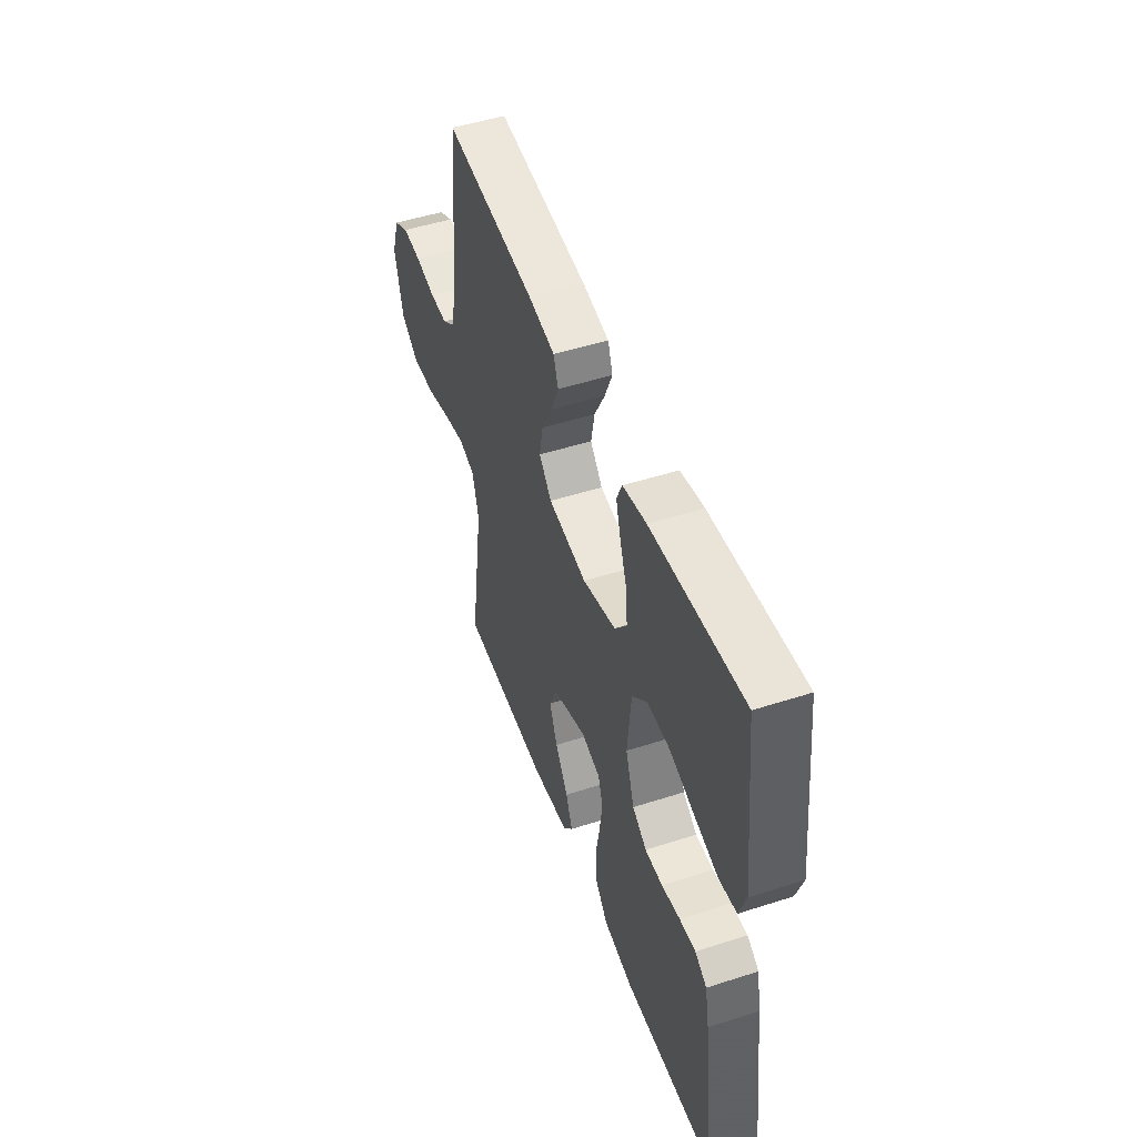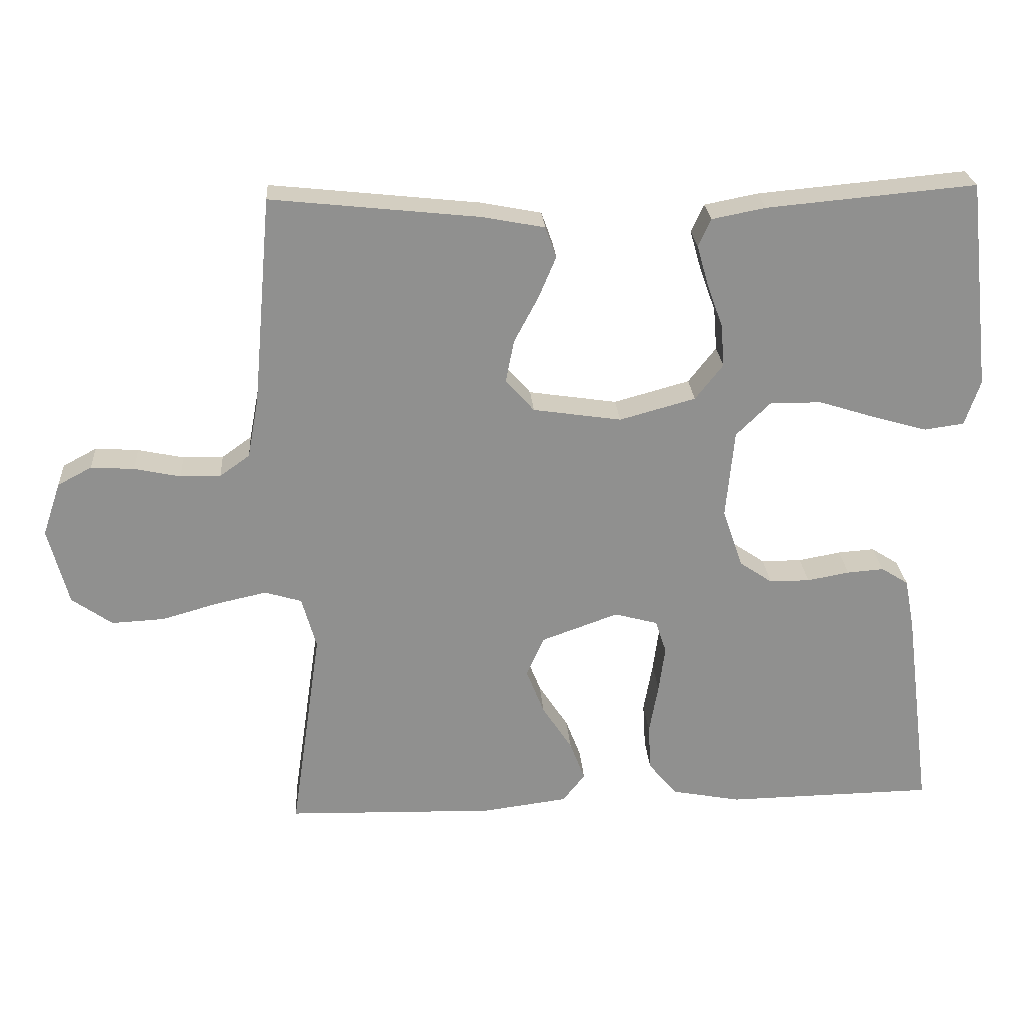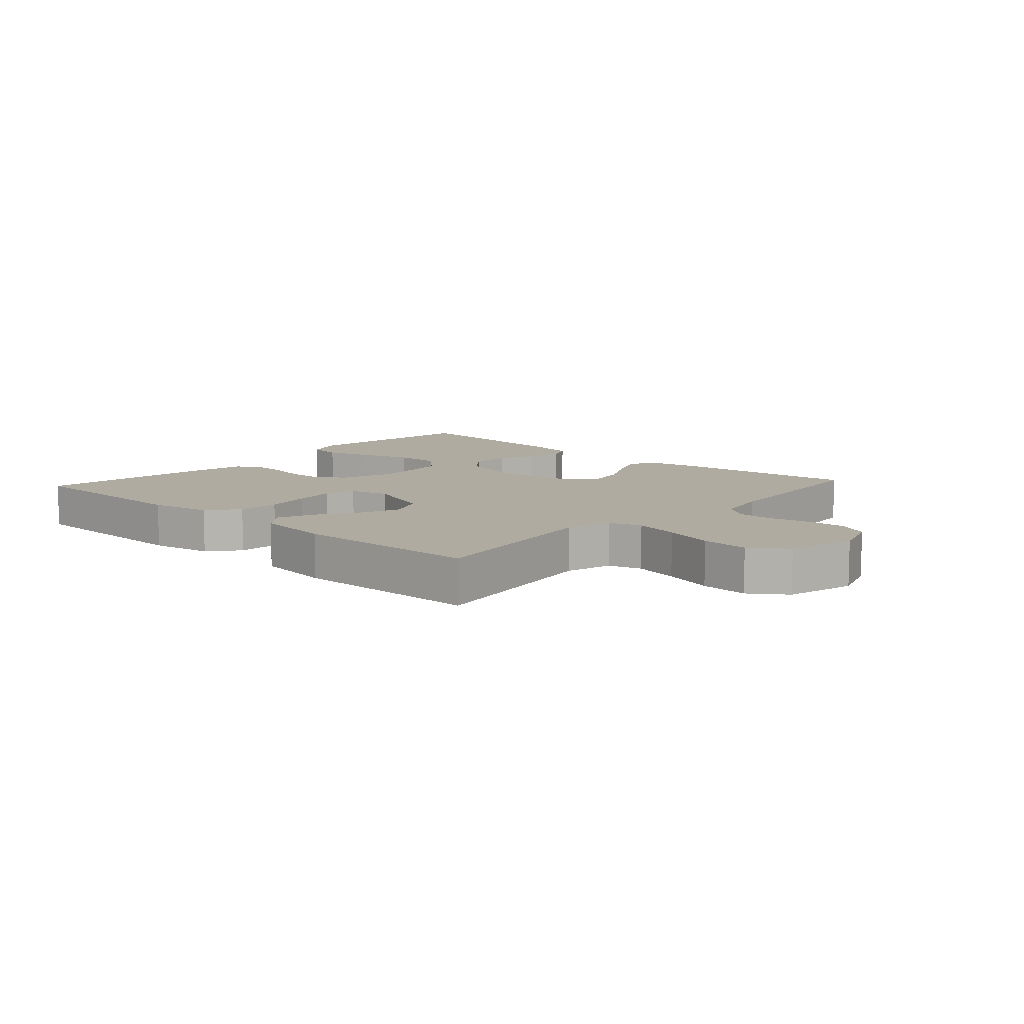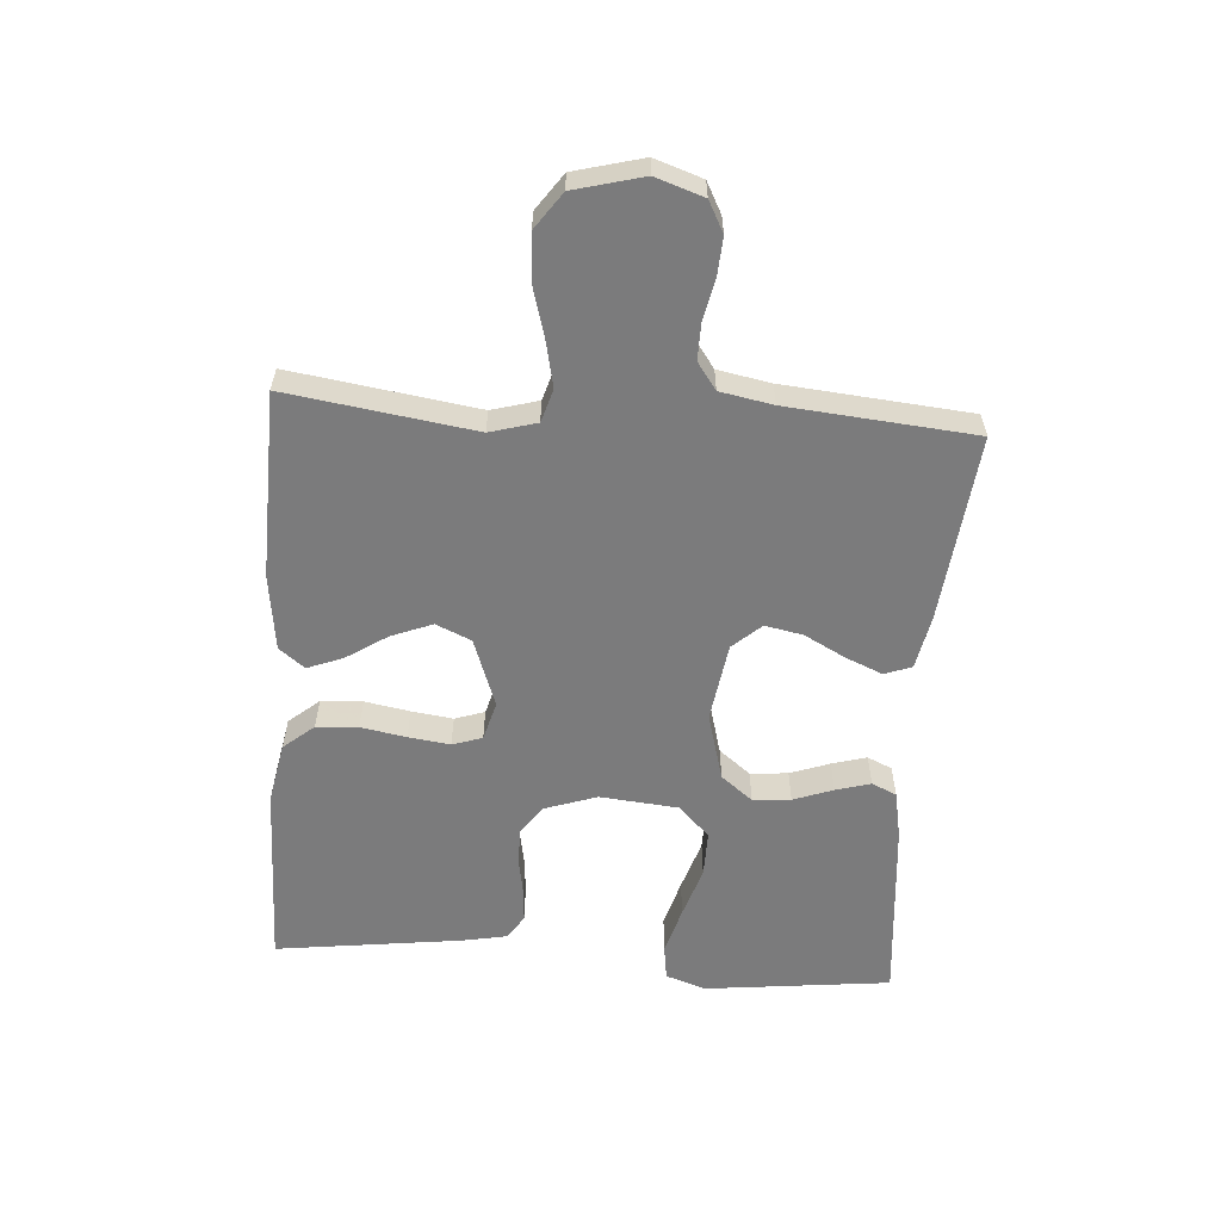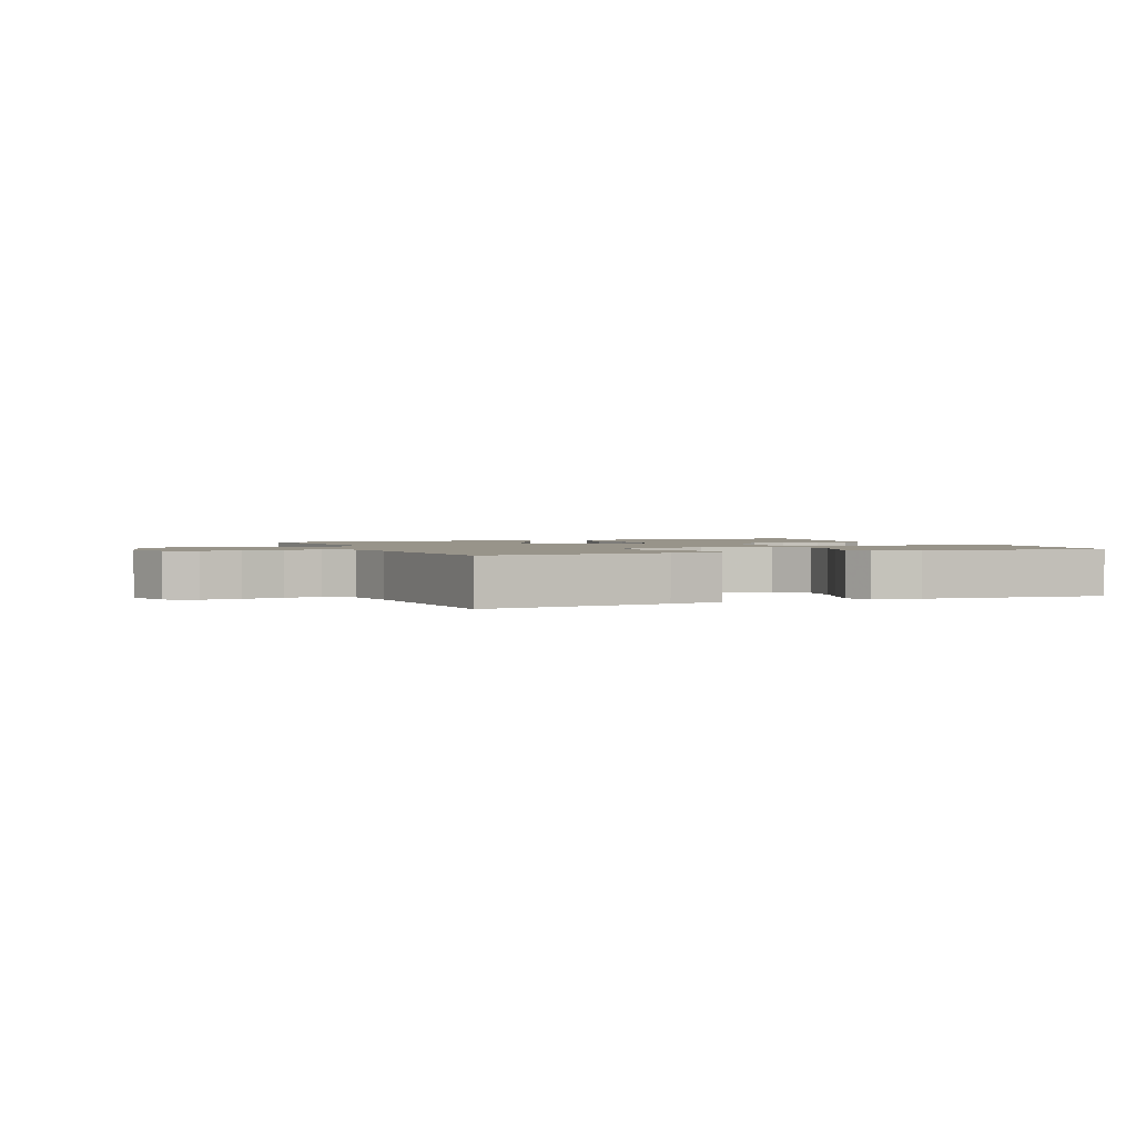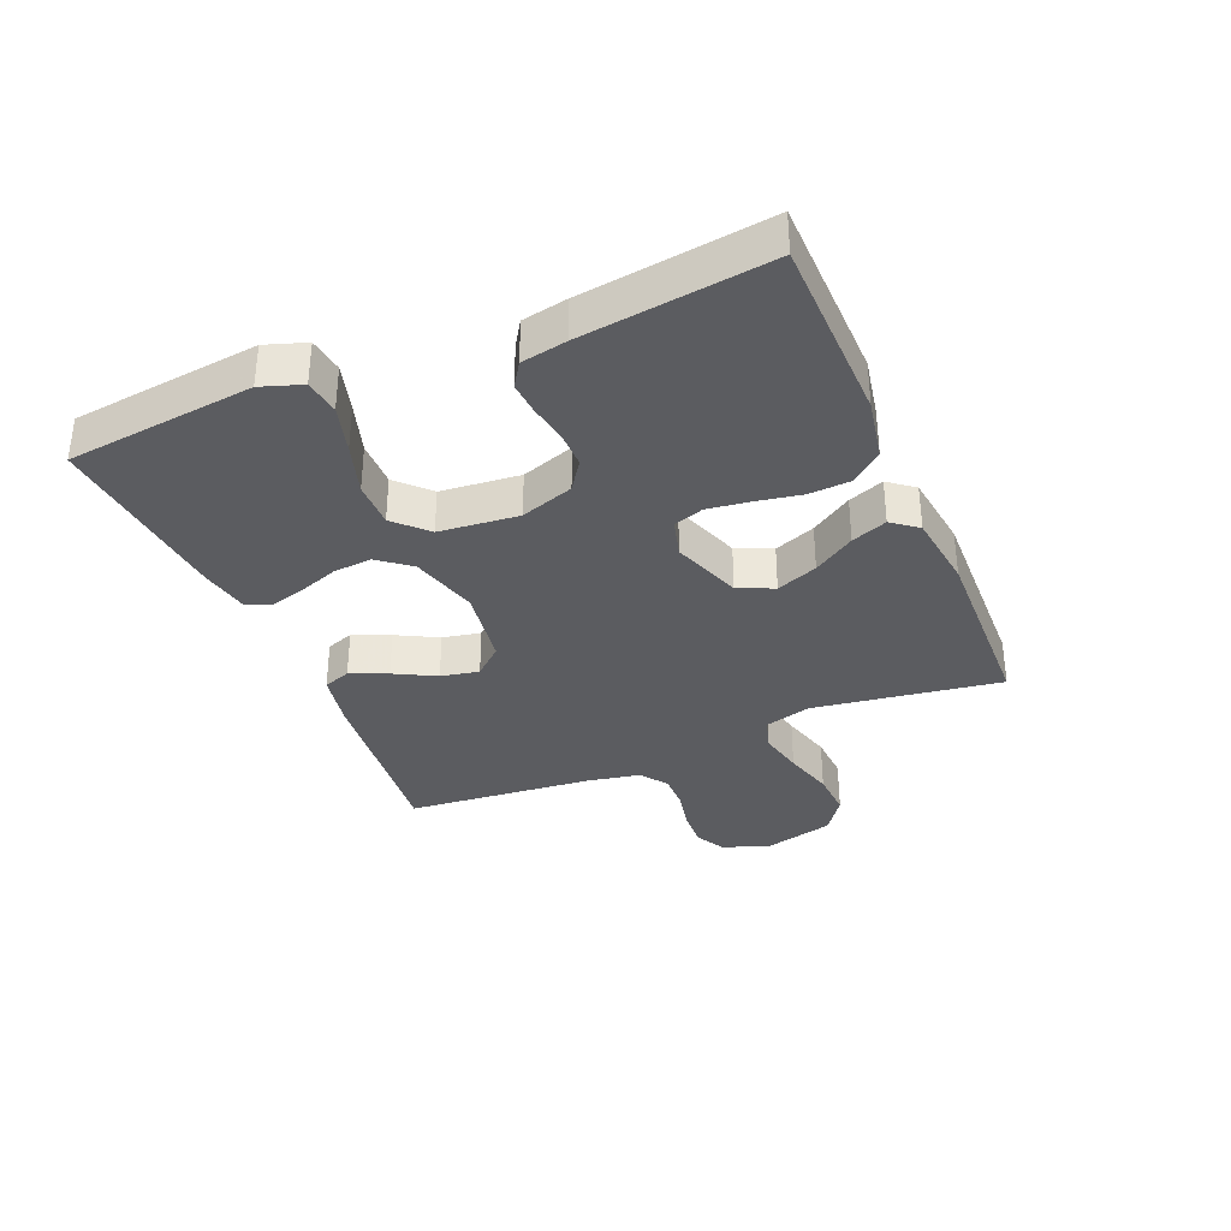
<metadata>
{"format":"obj","ext":"obj","renderer":"f3d","projection":"perspective","resolution":1024,"background":"white","views":[{"elev":49.1,"azim":70.3,"up":"+Z"},{"elev":24.8,"azim":-4.0,"up":"+Z"},{"elev":9.8,"azim":-137.8,"up":"+Y"},{"elev":-58.5,"azim":-94.1,"up":"+Y"},{"elev":1.8,"azim":-22.6,"up":"+Y"},{"elev":-34.5,"azim":112.7,"up":"+Y"}]}
</metadata>
<code>
v -0.5 0.07 0.5
v -0.2 0.07 0.468
v -0.112 0.07 0.451
v -0.096 0.07 0.407
v -0.121 0.07 0.348
v -0.156 0.07 0.282
v -0.168 0.07 0.221
v -0.127 0.07 0.175
v 0 0.07 0.156
v 0.109 0.07 0.186
v 0.149 0.07 0.237
v 0.144 0.07 0.298
v 0.121 0.07 0.362
v 0.105 0.07 0.418
v 0.123 0.07 0.458
v 0.2 0.07 0.473
v 0.5 0.07 0.5
v 0.534 0.07 0.2
v 0.512 0.07 0.135
v 0.455 0.07 0.127
v 0.378 0.07 0.149
v 0.296 0.07 0.175
v 0.222 0.07 0.176
v 0.172 0.07 0.127
v 0.16 0.07 0
v 0.189 0.07 -0.085
v 0.236 0.07 -0.117
v 0.294 0.07 -0.117
v 0.355 0.07 -0.106
v 0.408 0.07 -0.102
v 0.447 0.07 -0.127
v 0.461 0.07 -0.2
v 0.5 0.07 -0.5
v 0.2 0.07 -0.505
v 0.101 0.07 -0.486
v 0.06 0.07 -0.437
v 0.056 0.07 -0.37
v 0.069 0.07 -0.297
v 0.078 0.07 -0.23
v 0.062 0.07 -0.182
v 0 0.07 -0.165
v -0.111 0.07 -0.205
v -0.136 0.07 -0.262
v -0.11 0.07 -0.328
v -0.067 0.07 -0.394
v -0.045 0.07 -0.451
v -0.077 0.07 -0.492
v -0.2 0.07 -0.508
v -0.5 0.07 -0.5
v -0.456 0.07 -0.2
v -0.477 0.07 -0.125
v -0.53 0.07 -0.109
v -0.603 0.07 -0.125
v -0.684 0.07 -0.148
v -0.76 0.07 -0.152
v -0.818 0.07 -0.111
v -0.847 0.07 0
v -0.821 0.07 0.077
v -0.772 0.07 0.103
v -0.71 0.07 0.099
v -0.644 0.07 0.085
v -0.586 0.07 0.084
v -0.543 0.07 0.115
v -0.527 0.07 0.2
v -0.5 0 0.5
v -0.2 0 0.468
v -0.112 0 0.451
v -0.096 0 0.407
v -0.121 0 0.348
v -0.156 0 0.282
v -0.168 0 0.221
v -0.127 0 0.175
v 0 0 0.156
v 0.109 0 0.186
v 0.149 0 0.237
v 0.144 0 0.298
v 0.121 0 0.362
v 0.105 0 0.418
v 0.123 0 0.458
v 0.2 0 0.473
v 0.5 0 0.5
v 0.534 0 0.2
v 0.512 0 0.135
v 0.455 0 0.127
v 0.378 0 0.149
v 0.296 0 0.175
v 0.222 0 0.176
v 0.172 0 0.127
v 0.16 0 0
v 0.189 0 -0.085
v 0.236 0 -0.117
v 0.294 0 -0.117
v 0.355 0 -0.106
v 0.408 0 -0.102
v 0.447 0 -0.127
v 0.461 0 -0.2
v 0.5 0 -0.5
v 0.2 0 -0.505
v 0.101 0 -0.486
v 0.06 0 -0.437
v 0.056 0 -0.37
v 0.069 0 -0.297
v 0.078 0 -0.23
v 0.062 0 -0.182
v 0 0 -0.165
v -0.111 0 -0.205
v -0.136 0 -0.262
v -0.11 0 -0.328
v -0.067 0 -0.394
v -0.045 0 -0.451
v -0.077 0 -0.492
v -0.2 0 -0.508
v -0.5 0 -0.5
v -0.456 0 -0.2
v -0.477 0 -0.125
v -0.53 0 -0.109
v -0.603 0 -0.125
v -0.684 0 -0.148
v -0.76 0 -0.152
v -0.818 0 -0.111
v -0.847 0 0
v -0.821 0 0.077
v -0.772 0 0.103
v -0.71 0 0.099
v -0.644 0 0.085
v -0.586 0 0.084
v -0.543 0 0.115
v -0.527 0 0.2
f 58 59 60 61
f 58 61 62
f 57 58 62
f 56 57 62
f 53 54 55 56
f 52 53 56 62
f 51 52 62 63
f 47 48 49 50
f 44 45 46 47
f 43 44 47 50
f 42 43 50 51
f 35 36 37 38
f 35 38 39
f 34 35 39
f 33 34 39 40
f 31 32 33 40
f 28 29 30 31
f 27 28 31 40
f 19 20 21 22
f 17 18 19 22
f 17 22 23
f 16 17 23 24
f 12 13 14 15
f 12 15 16 24
f 3 4 5 6
f 1 2 3 6
f 64 1 6 7
f 63 64 7 8
f 41 42 51 63
f 41 63 8 9
f 26 27 40 41
f 25 26 41 9
f 24 25 9 10
f 11 12 24
f 10 11 24
f 125 124 123 122
f 126 125 122
f 126 122 121
f 126 121 120
f 120 119 118 117
f 126 120 117 116
f 127 126 116 115
f 114 113 112 111
f 111 110 109 108
f 114 111 108 107
f 115 114 107 106
f 102 101 100 99
f 103 102 99
f 103 99 98
f 104 103 98 97
f 104 97 96 95
f 95 94 93 92
f 104 95 92 91
f 86 85 84 83
f 86 83 82 81
f 87 86 81
f 88 87 81 80
f 79 78 77 76
f 88 80 79 76
f 70 69 68 67
f 70 67 66 65
f 71 70 65 128
f 72 71 128 127
f 127 115 106 105
f 73 72 127 105
f 105 104 91 90
f 73 105 90 89
f 74 73 89 88
f 88 76 75
f 88 75 74
f 1 65 66 2
f 2 66 67 3
f 3 67 68 4
f 4 68 69 5
f 5 69 70 6
f 6 70 71 7
f 7 71 72 8
f 8 72 73 9
f 9 73 74 10
f 10 74 75 11
f 11 75 76 12
f 12 76 77 13
f 13 77 78 14
f 14 78 79 15
f 15 79 80 16
f 16 80 81 17
f 17 81 82 18
f 18 82 83 19
f 19 83 84 20
f 20 84 85 21
f 21 85 86 22
f 22 86 87 23
f 23 87 88 24
f 24 88 89 25
f 25 89 90 26
f 26 90 91 27
f 27 91 92 28
f 28 92 93 29
f 29 93 94 30
f 30 94 95 31
f 31 95 96 32
f 32 96 97 33
f 33 97 98 34
f 34 98 99 35
f 35 99 100 36
f 36 100 101 37
f 37 101 102 38
f 38 102 103 39
f 39 103 104 40
f 40 104 105 41
f 41 105 106 42
f 42 106 107 43
f 43 107 108 44
f 44 108 109 45
f 45 109 110 46
f 46 110 111 47
f 47 111 112 48
f 48 112 113 49
f 49 113 114 50
f 50 114 115 51
f 51 115 116 52
f 52 116 117 53
f 53 117 118 54
f 54 118 119 55
f 55 119 120 56
f 56 120 121 57
f 57 121 122 58
f 58 122 123 59
f 59 123 124 60
f 60 124 125 61
f 61 125 126 62
f 62 126 127 63
f 63 127 128 64
f 64 128 65 1

</code>
